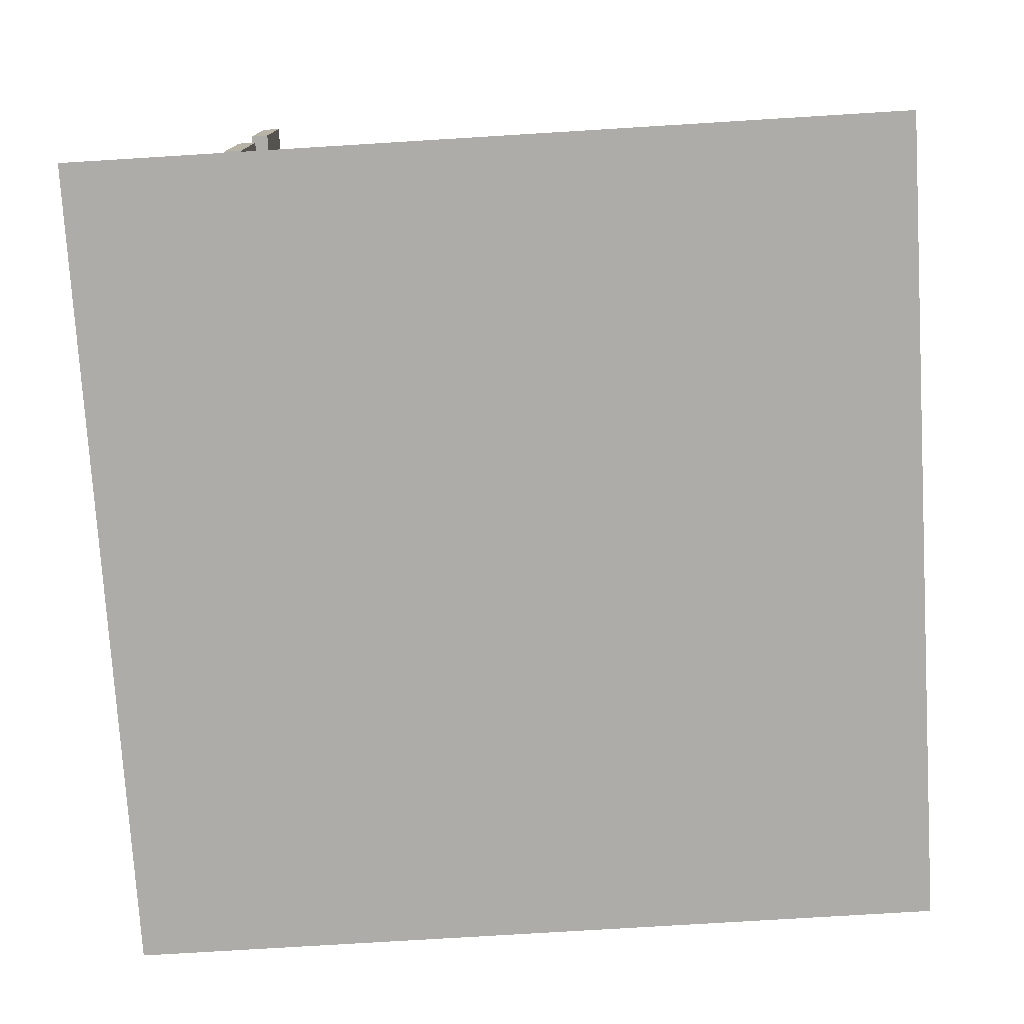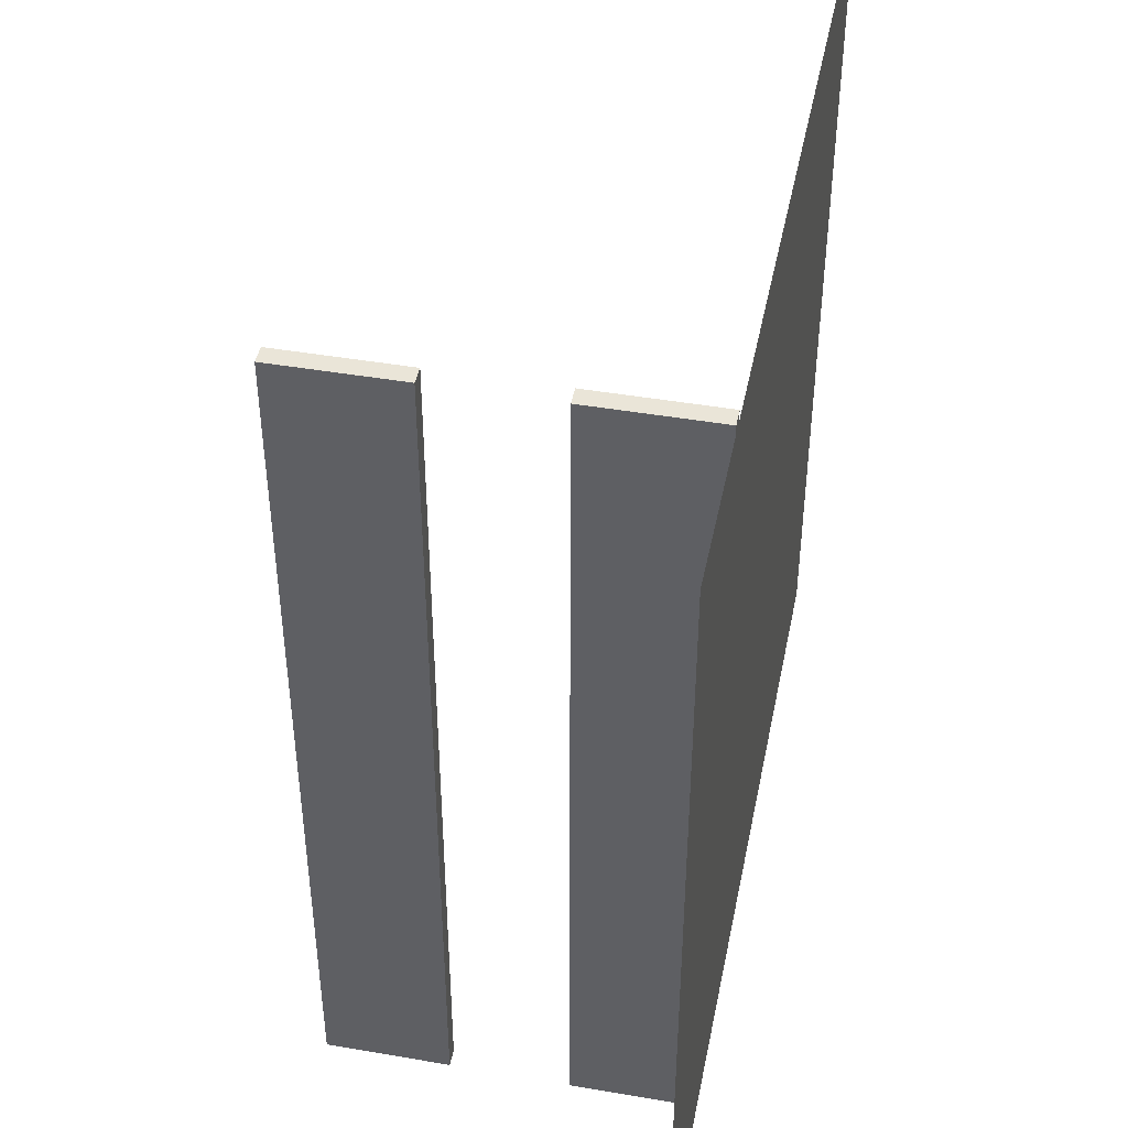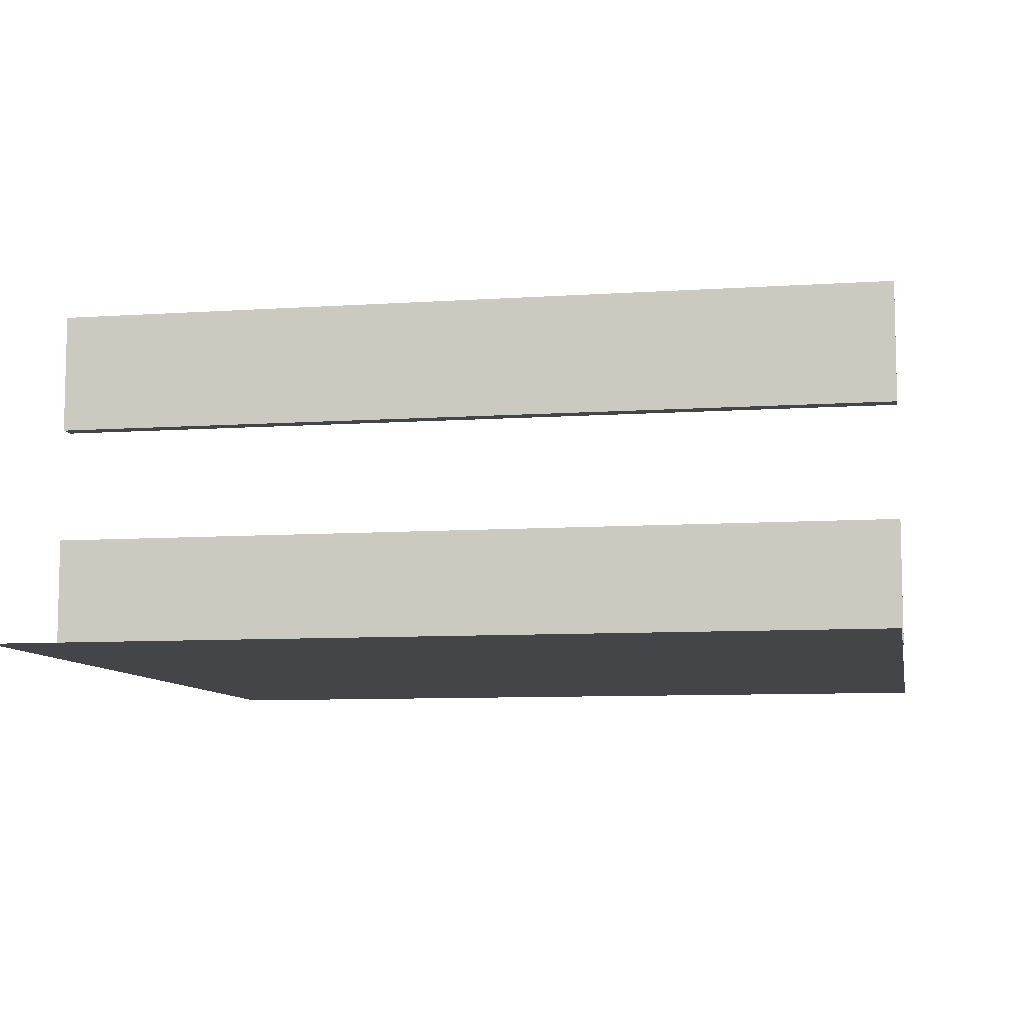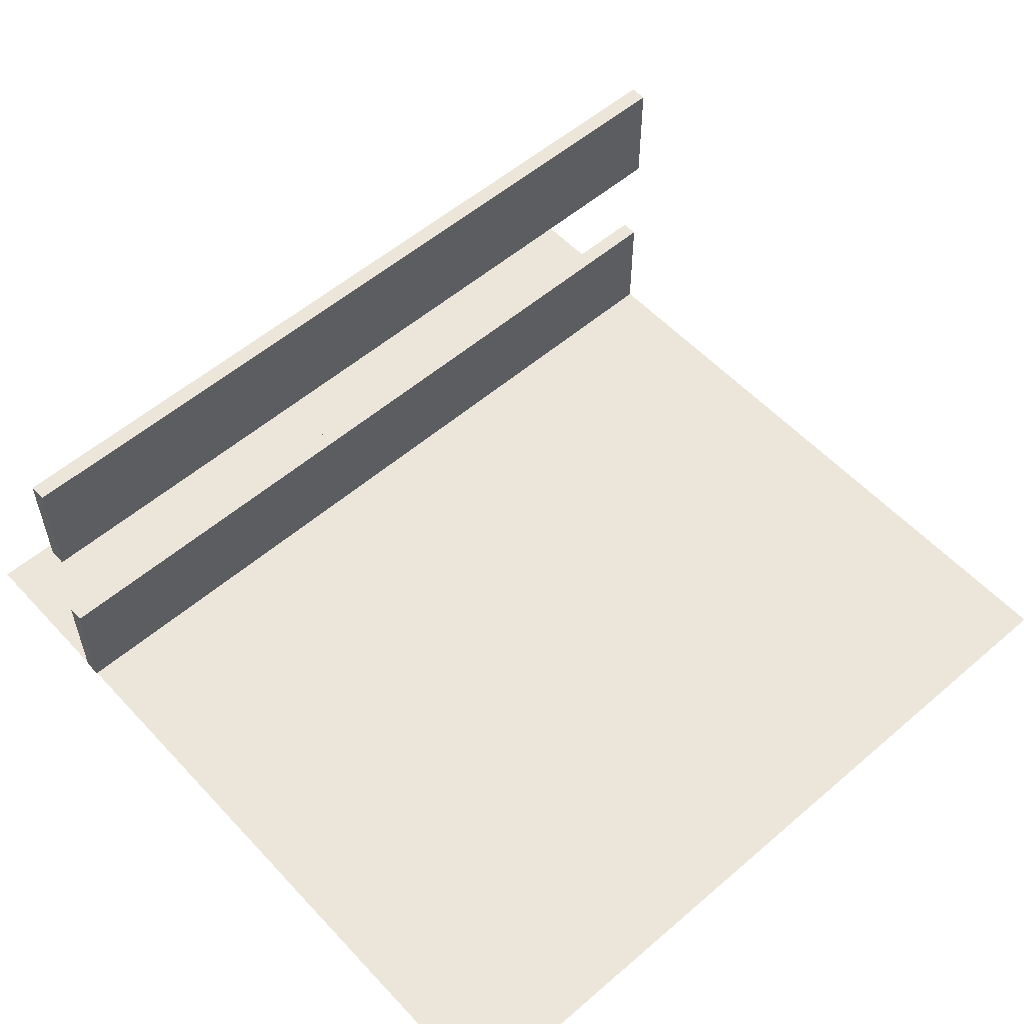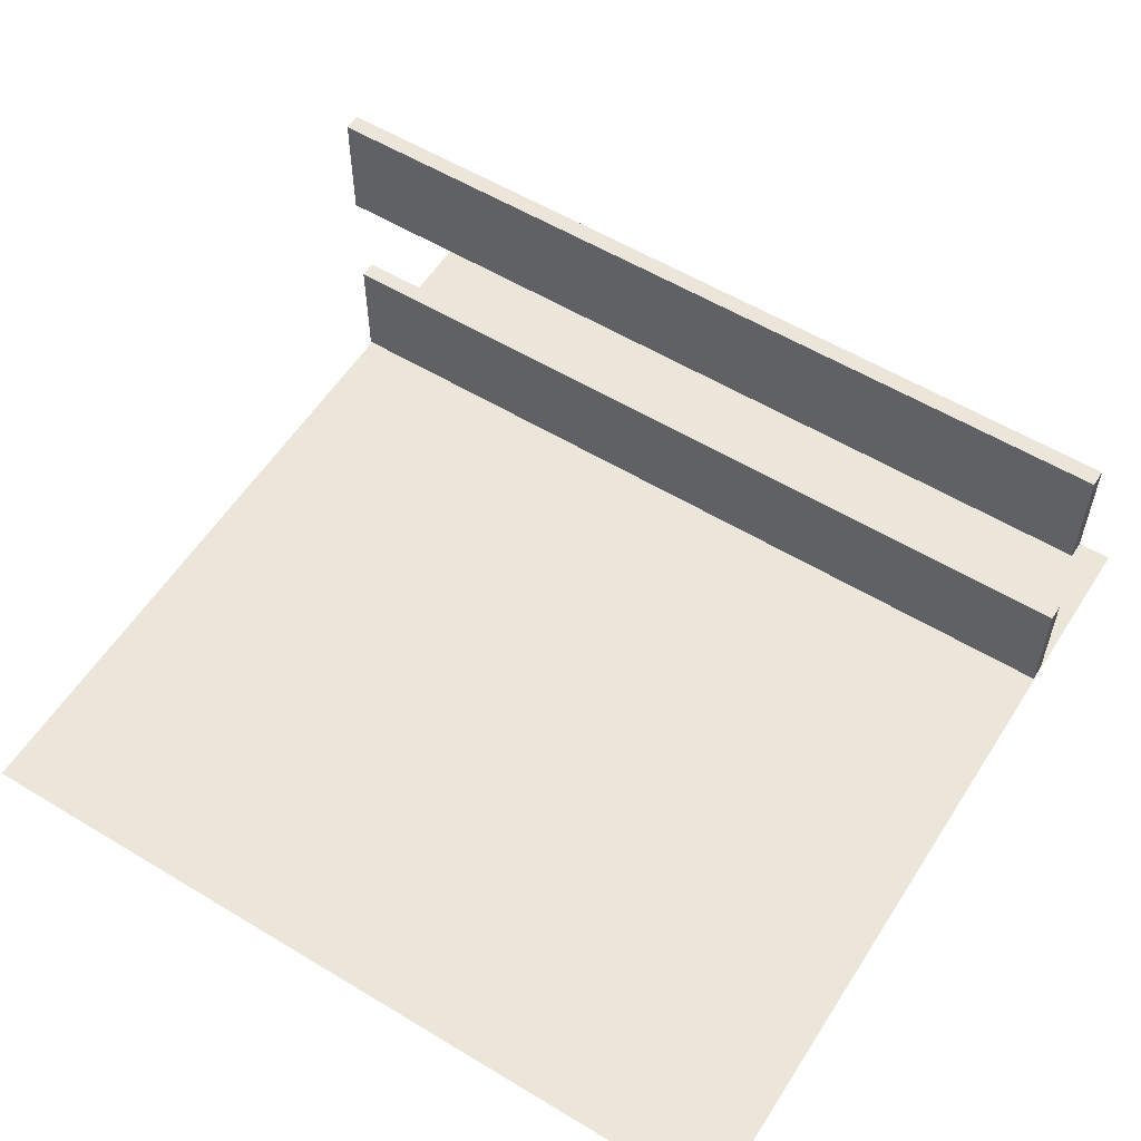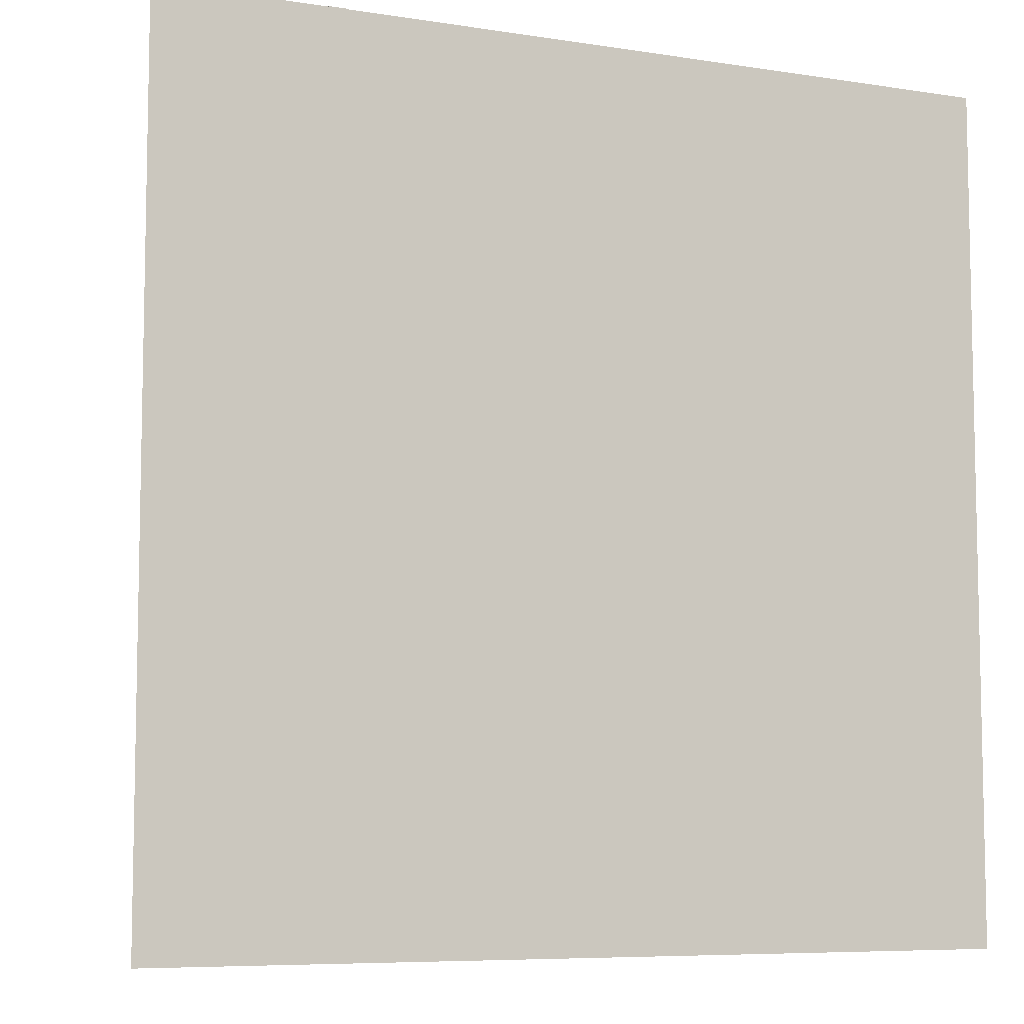
<metadata>
{"format":"obj","ext":"obj","renderer":"f3d","projection":"perspective","resolution":1024,"background":"white","views":[{"elev":-76.6,"azim":3.5,"up":"+Y"},{"elev":44.8,"azim":-78.7,"up":"+Z"},{"elev":-8.6,"azim":-79.7,"up":"+Y"},{"elev":55.6,"azim":48.0,"up":"+Y"},{"elev":56.8,"azim":122.2,"up":"+Y"},{"elev":-7.4,"azim":-24.0,"up":"+Z"}]}
</metadata>
<code>
o Cube_Cube.002
v 0.6811 0.01516 5.223
v 0.6811 0.01516 -4.777
v 0.8811 0.01516 -4.777
v 0.8811 0.01516 5.223
v 0.6811 1.423 5.223
v 0.6811 1.423 -4.777
v 0.8811 1.423 -4.777
v 0.8811 1.423 5.223
f 5 6 1
f 6 7 2
f 7 8 3
f 8 5 4
f 1 2 4
f 8 7 5
f 6 2 1
f 7 3 2
f 8 4 3
f 5 1 4
f 2 3 4
f 7 6 5
o Plane
v -1.266 1e-06 -4.789
v -1.266 -1e-06 5.211
v 8.734 1e-06 -4.789
v 8.734 -1e-06 5.211
f 9 10 11
f 11 10 12
o Cube.001_Cube.003
v 0.6811 2.774 5.223
v 0.6811 2.774 -4.777
v 0.8811 2.774 -4.777
v 0.8811 2.774 5.223
v 0.6811 4.182 5.223
v 0.6811 4.182 -4.777
v 0.8811 4.182 -4.777
v 0.8811 4.182 5.223
f 17 18 13
f 18 19 14
f 19 20 15
f 20 17 16
f 13 14 16
f 20 19 17
f 18 14 13
f 19 15 14
f 20 16 15
f 17 13 16
f 14 15 16
f 19 18 17

</code>
